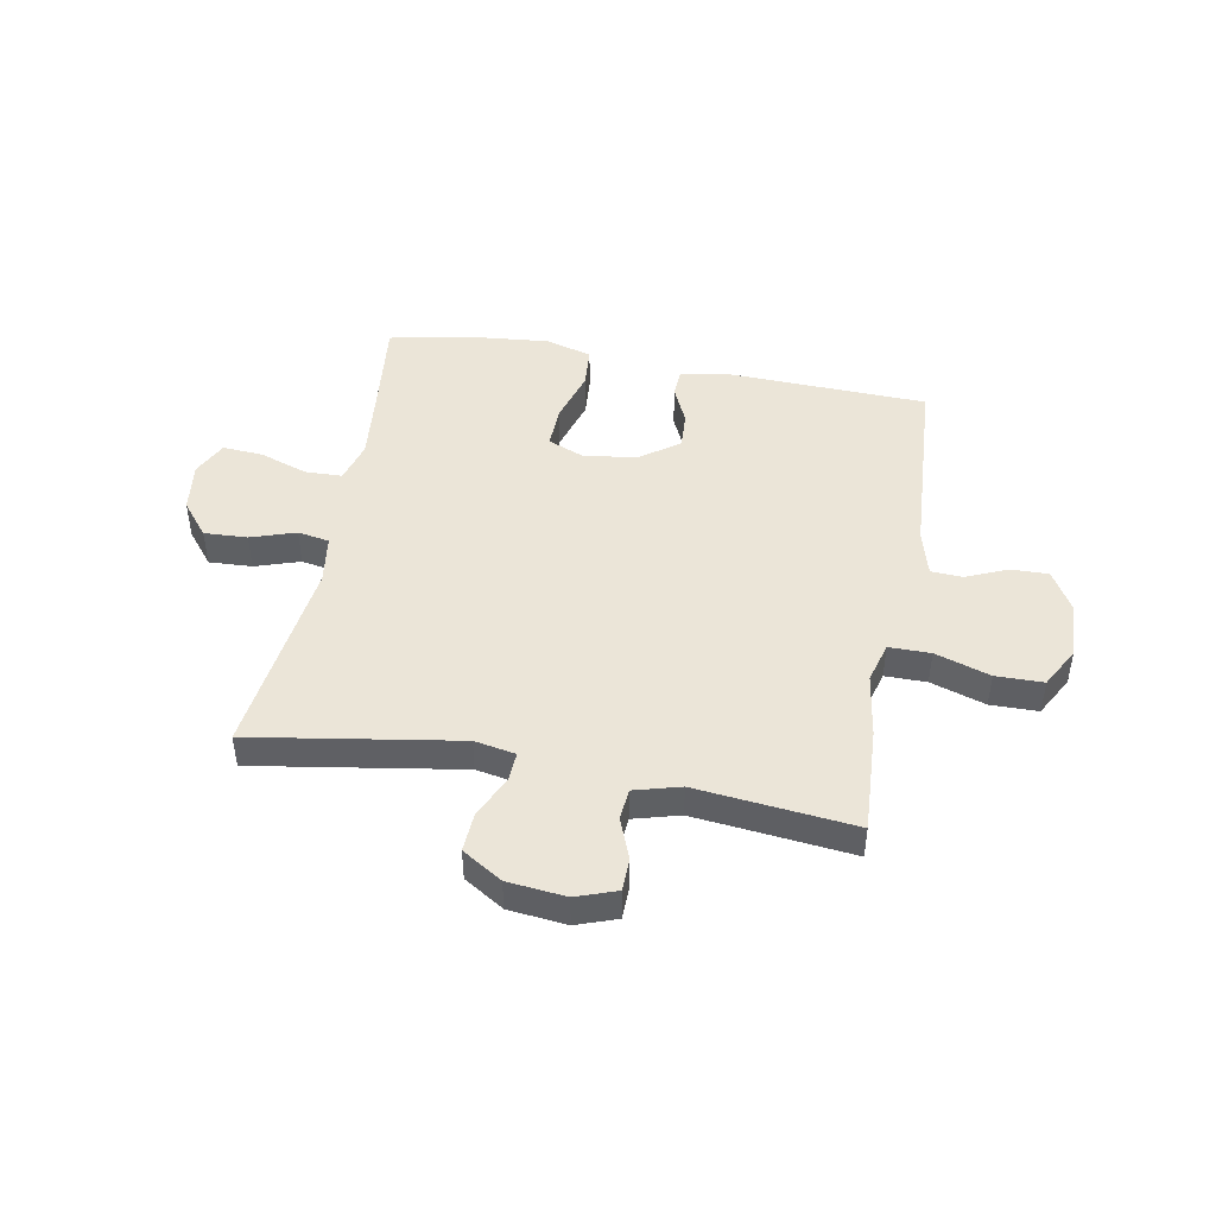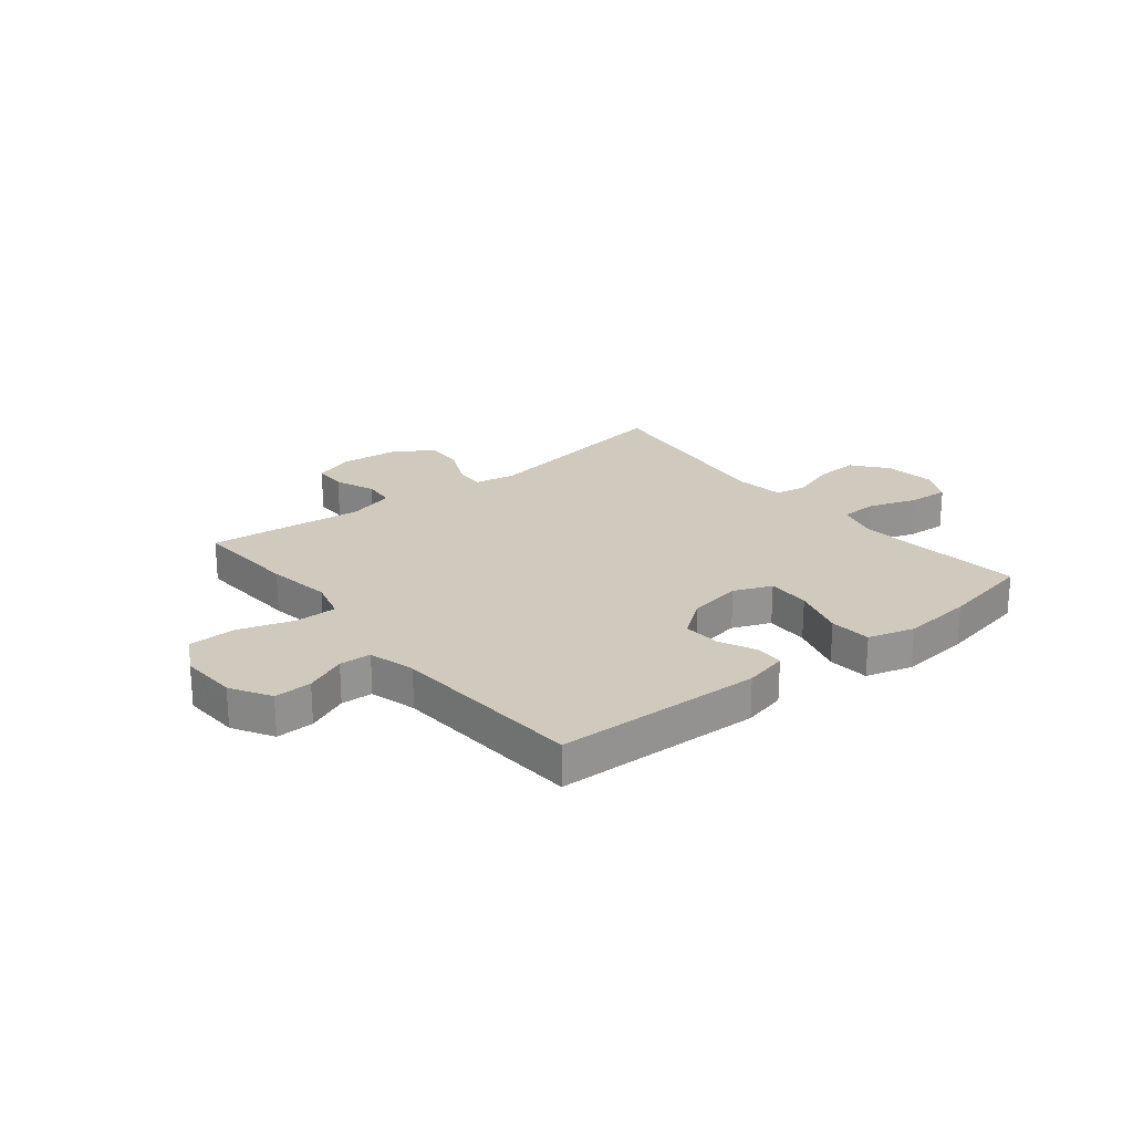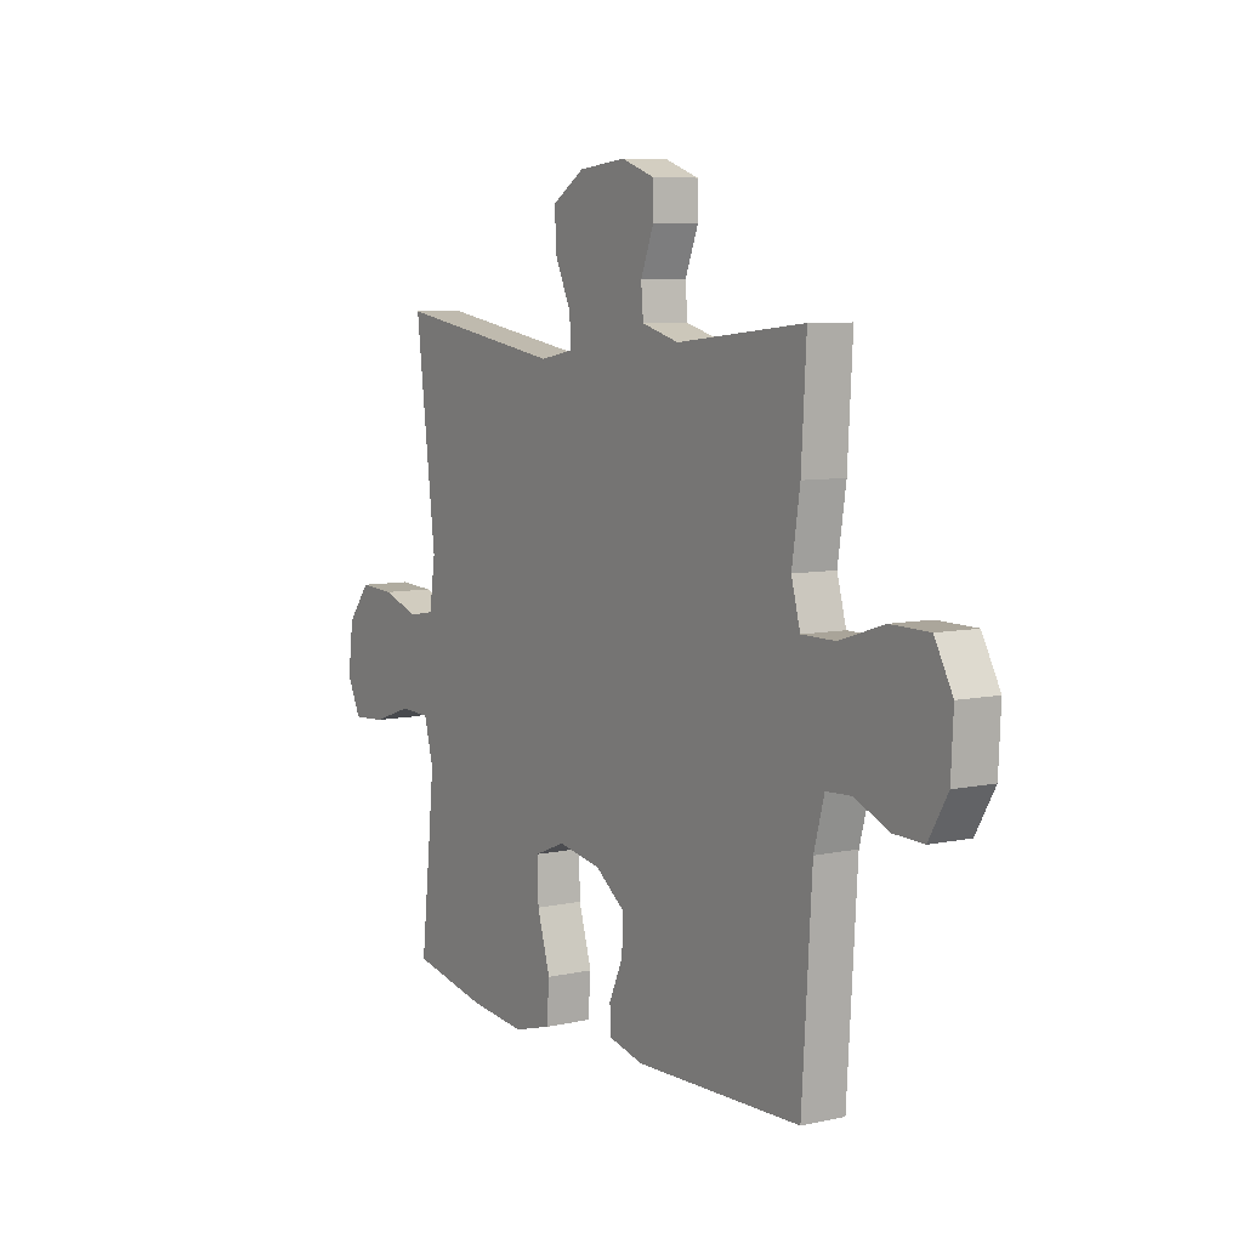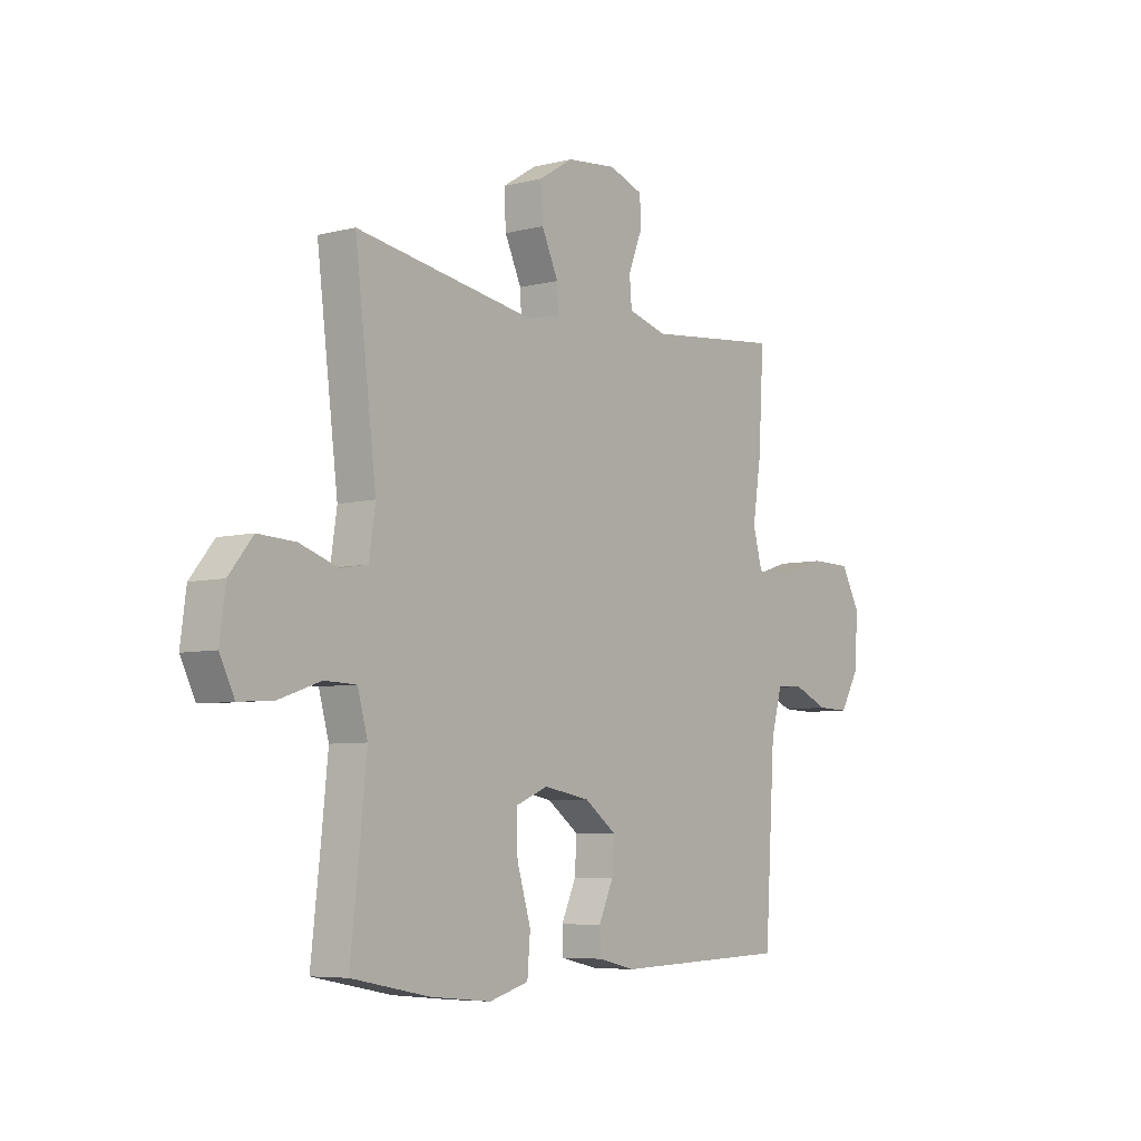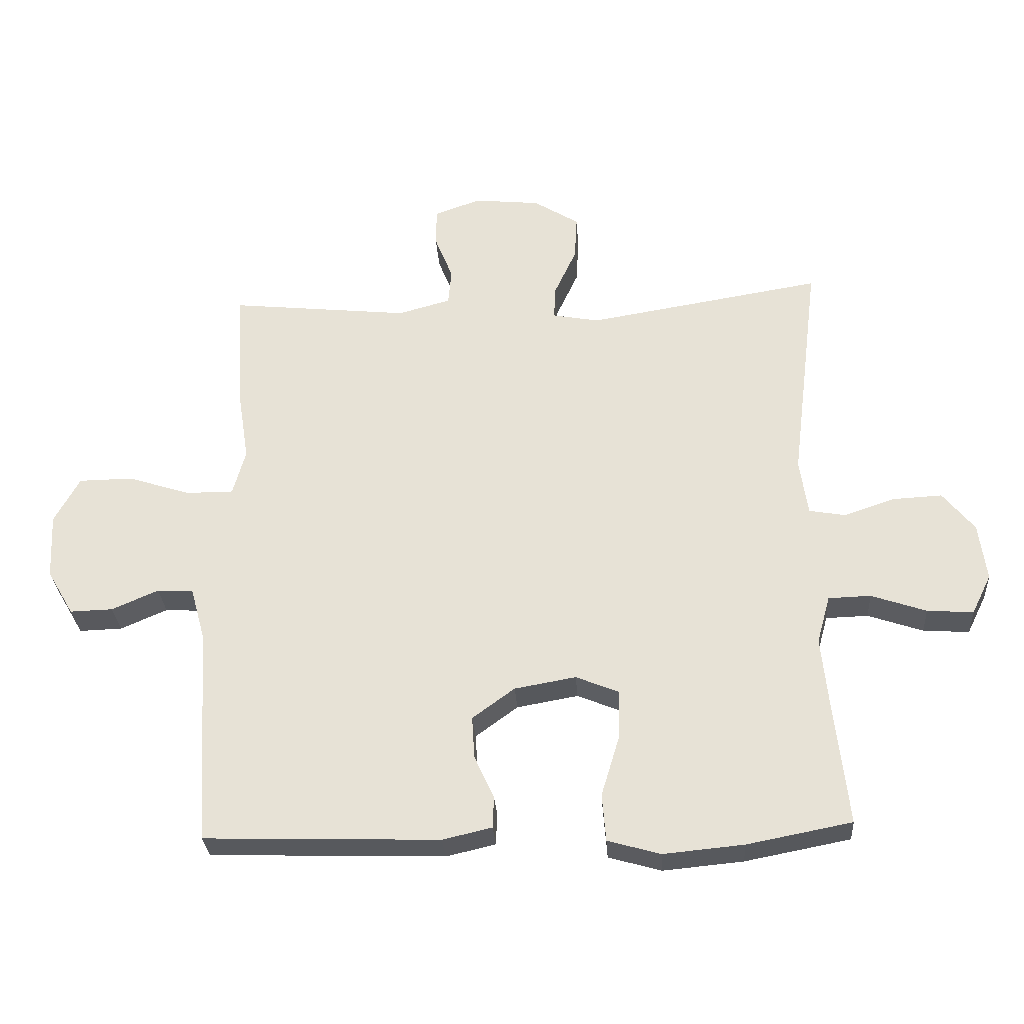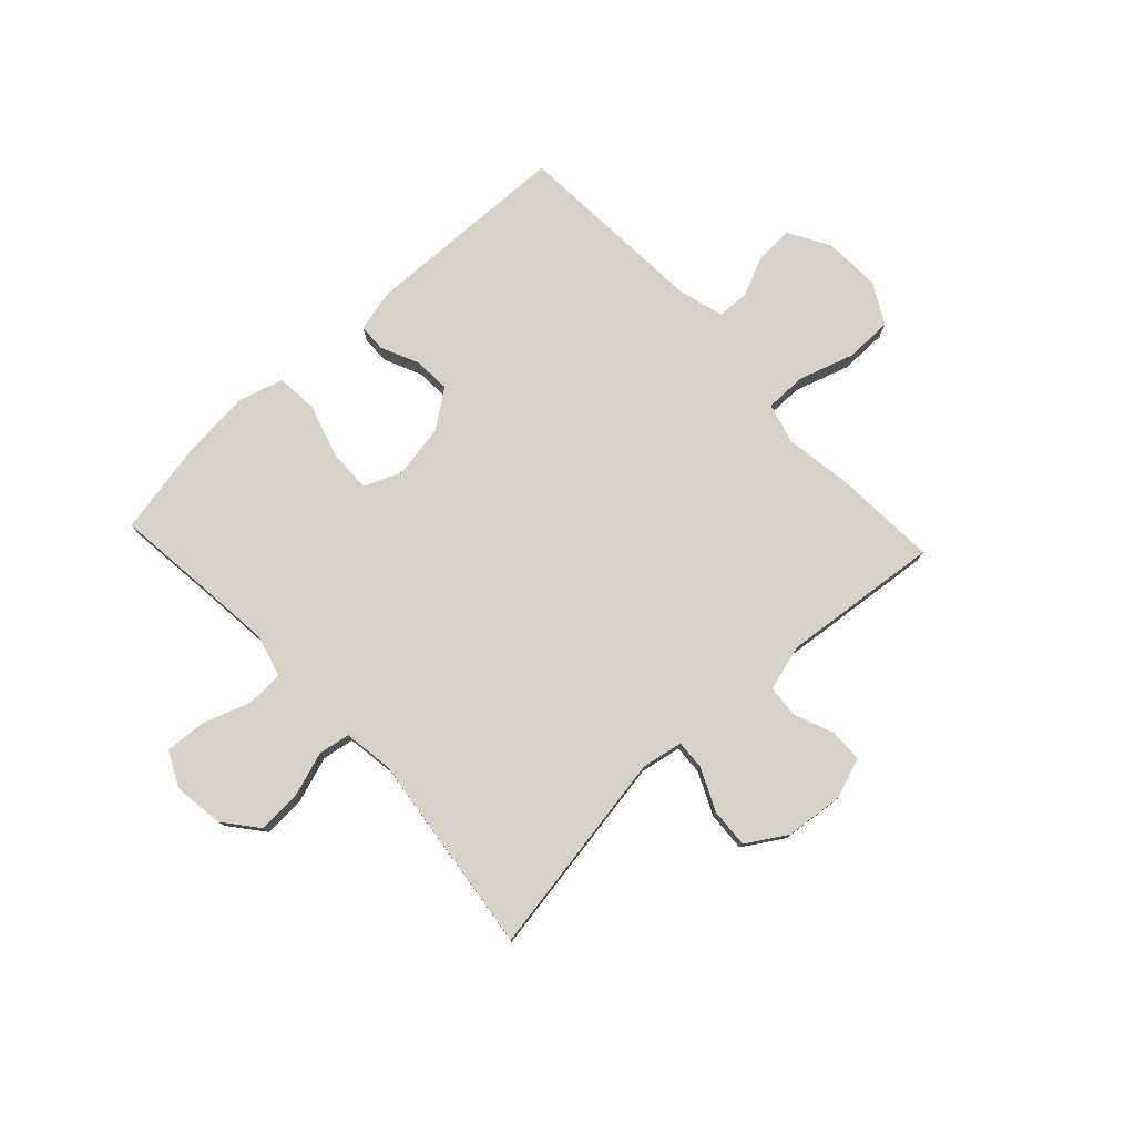
<metadata>
{"format":"obj","ext":"obj","renderer":"f3d","projection":"perspective","resolution":1024,"background":"white","views":[{"elev":46.0,"azim":10.5,"up":"+Y"},{"elev":23.0,"azim":141.2,"up":"+Y"},{"elev":7.3,"azim":57.9,"up":"+Z"},{"elev":-6.2,"azim":-52.6,"up":"+Z"},{"elev":-29.8,"azim":-176.2,"up":"+Z"},{"elev":77.6,"azim":-43.0,"up":"+Y"}]}
</metadata>
<code>
v 0.5 0.07 0.5
v 0.489 0.07 0.309
v 0.471 0.07 0.193
v 0.491 0.07 0.12
v 0.566 0.07 0.12
v 0.665 0.07 0.152
v 0.751 0.07 0.151
v 0.791 0.07 0.078
v 0.786 0.07 -0.026
v 0.744 0.07 -0.098
v 0.676 0.07 -0.096
v 0.602 0.07 -0.064
v 0.545 0.07 -0.067
v 0.522 0.07 -0.151
v 0.5 0.07 -0.5
v 0.128 0.07 -0.512
v 0.05 0.07 -0.494
v 0.048 0.07 -0.444
v 0.079 0.07 -0.376
v 0.083 0.07 -0.309
v 0.016 0.07 -0.26
v -0.081 0.07 -0.243
v -0.149 0.07 -0.271
v -0.147 0.07 -0.349
v -0.118 0.07 -0.445
v -0.124 0.07 -0.52
v -0.207 0.07 -0.544
v -0.334 0.07 -0.532
v -0.5 0.07 -0.5
v -0.479 0.07 -0.311
v -0.467 0.07 -0.192
v -0.488 0.07 -0.116
v -0.555 0.07 -0.114
v -0.642 0.07 -0.144
v -0.715 0.07 -0.149
v -0.746 0.07 -0.086
v -0.734 0.07 0.005
v -0.684 0.07 0.067
v -0.606 0.07 0.063
v -0.525 0.07 0.036
v -0.468 0.07 0.046
v -0.455 0.07 0.135
v -0.5 0.07 0.5
v -0.127 0.07 0.439
v -0.053 0.07 0.453
v -0.056 0.07 0.506
v -0.091 0.07 0.582
v -0.095 0.07 0.653
v -0.023 0.07 0.698
v 0.082 0.07 0.709
v 0.155 0.07 0.683
v 0.156 0.07 0.623
v 0.127 0.07 0.55
v 0.132 0.07 0.493
v 0.215 0.07 0.47
v 0.5 0 0.5
v 0.489 0 0.309
v 0.471 0 0.193
v 0.491 0 0.12
v 0.566 0 0.12
v 0.665 0 0.152
v 0.751 0 0.151
v 0.791 0 0.078
v 0.786 0 -0.026
v 0.744 0 -0.098
v 0.676 0 -0.096
v 0.602 0 -0.064
v 0.545 0 -0.067
v 0.522 0 -0.151
v 0.5 0 -0.5
v 0.128 0 -0.512
v 0.05 0 -0.494
v 0.048 0 -0.444
v 0.079 0 -0.376
v 0.083 0 -0.309
v 0.016 0 -0.26
v -0.081 0 -0.243
v -0.149 0 -0.271
v -0.147 0 -0.349
v -0.118 0 -0.445
v -0.124 0 -0.52
v -0.207 0 -0.544
v -0.334 0 -0.532
v -0.5 0 -0.5
v -0.479 0 -0.311
v -0.467 0 -0.192
v -0.488 0 -0.116
v -0.555 0 -0.114
v -0.642 0 -0.144
v -0.715 0 -0.149
v -0.746 0 -0.086
v -0.734 0 0.005
v -0.684 0 0.067
v -0.606 0 0.063
v -0.525 0 0.036
v -0.468 0 0.046
v -0.455 0 0.135
v -0.5 0 0.5
v -0.127 0 0.439
v -0.053 0 0.453
v -0.056 0 0.506
v -0.091 0 0.582
v -0.095 0 0.653
v -0.023 0 0.698
v 0.082 0 0.709
v 0.155 0 0.683
v 0.156 0 0.623
v 0.127 0 0.55
v 0.132 0 0.493
v 0.215 0 0.47
f 50 51 52 53
f 50 53 54
f 49 50 54
f 46 47 48 49
f 45 46 49 54
f 42 43 44
f 41 42 44 45
f 37 38 39 40
f 35 36 37 40
f 33 34 35 40
f 32 33 40 41
f 31 32 41 45
f 27 28 29 30
f 24 25 26 27
f 23 24 27 30
f 22 23 30 31
f 16 17 18 19
f 14 15 16 19
f 13 14 19 20
f 9 10 11 12
f 9 12 13
f 8 9 13
f 5 6 7 8
f 4 5 8 13
f 55 1 2 3
f 55 3 4
f 22 31 45 54
f 21 22 54 55
f 20 21 55
f 4 13 20 55
f 108 107 106 105
f 109 108 105
f 109 105 104
f 104 103 102 101
f 109 104 101 100
f 99 98 97
f 100 99 97 96
f 95 94 93 92
f 95 92 91 90
f 95 90 89 88
f 96 95 88 87
f 100 96 87 86
f 85 84 83 82
f 82 81 80 79
f 85 82 79 78
f 86 85 78 77
f 74 73 72 71
f 74 71 70 69
f 75 74 69 68
f 67 66 65 64
f 68 67 64
f 68 64 63
f 63 62 61 60
f 68 63 60 59
f 58 57 56 110
f 59 58 110
f 109 100 86 77
f 110 109 77 76
f 110 76 75
f 110 75 68 59
f 1 56 57 2
f 2 57 58 3
f 3 58 59 4
f 4 59 60 5
f 5 60 61 6
f 6 61 62 7
f 7 62 63 8
f 8 63 64 9
f 9 64 65 10
f 10 65 66 11
f 11 66 67 12
f 12 67 68 13
f 13 68 69 14
f 14 69 70 15
f 15 70 71 16
f 16 71 72 17
f 17 72 73 18
f 18 73 74 19
f 19 74 75 20
f 20 75 76 21
f 21 76 77 22
f 22 77 78 23
f 23 78 79 24
f 24 79 80 25
f 25 80 81 26
f 26 81 82 27
f 27 82 83 28
f 28 83 84 29
f 29 84 85 30
f 30 85 86 31
f 31 86 87 32
f 32 87 88 33
f 33 88 89 34
f 34 89 90 35
f 35 90 91 36
f 36 91 92 37
f 37 92 93 38
f 38 93 94 39
f 39 94 95 40
f 40 95 96 41
f 41 96 97 42
f 42 97 98 43
f 43 98 99 44
f 44 99 100 45
f 45 100 101 46
f 46 101 102 47
f 47 102 103 48
f 48 103 104 49
f 49 104 105 50
f 50 105 106 51
f 51 106 107 52
f 52 107 108 53
f 53 108 109 54
f 54 109 110 55
f 55 110 56 1

</code>
